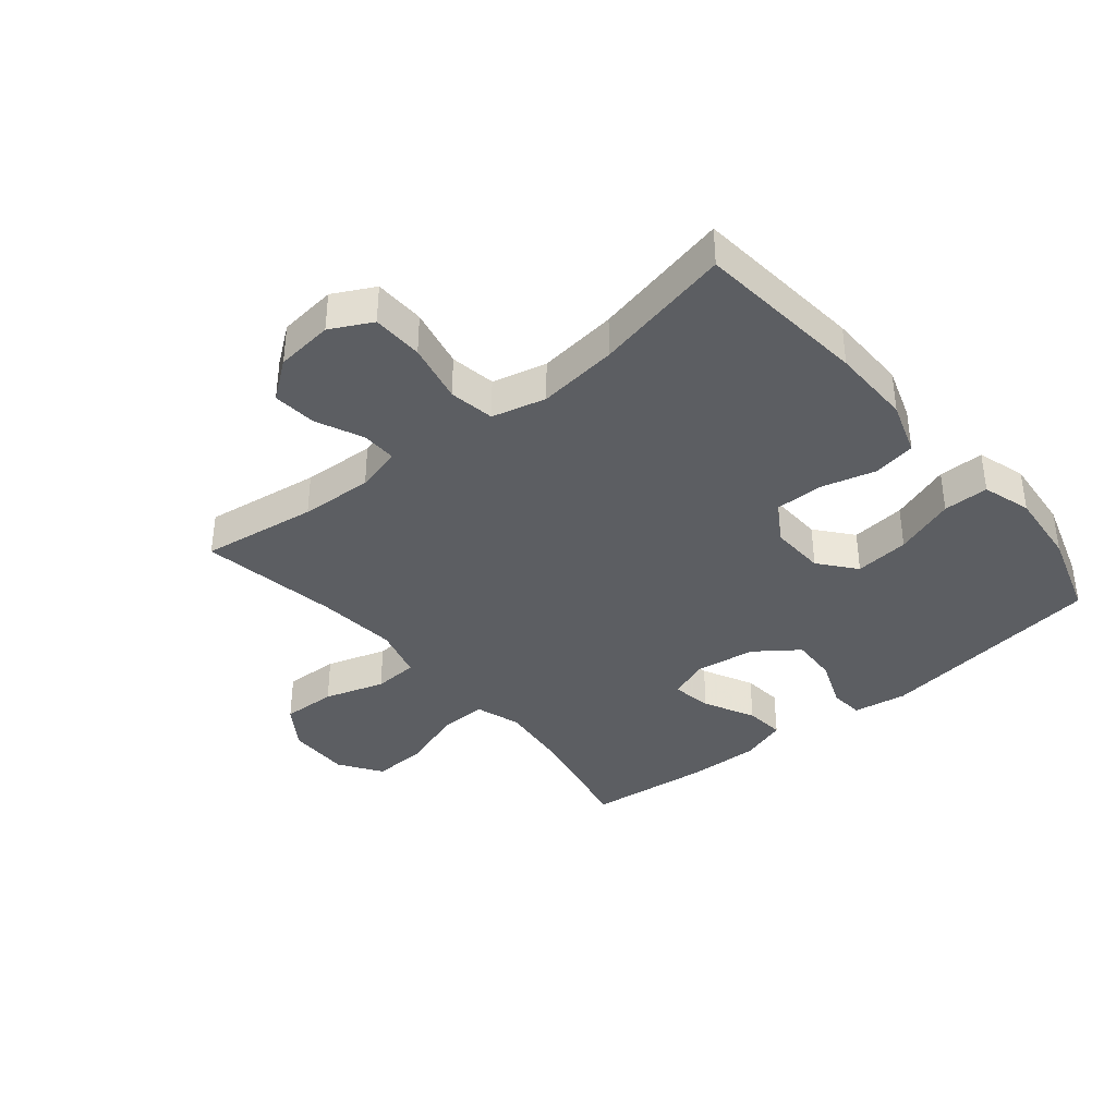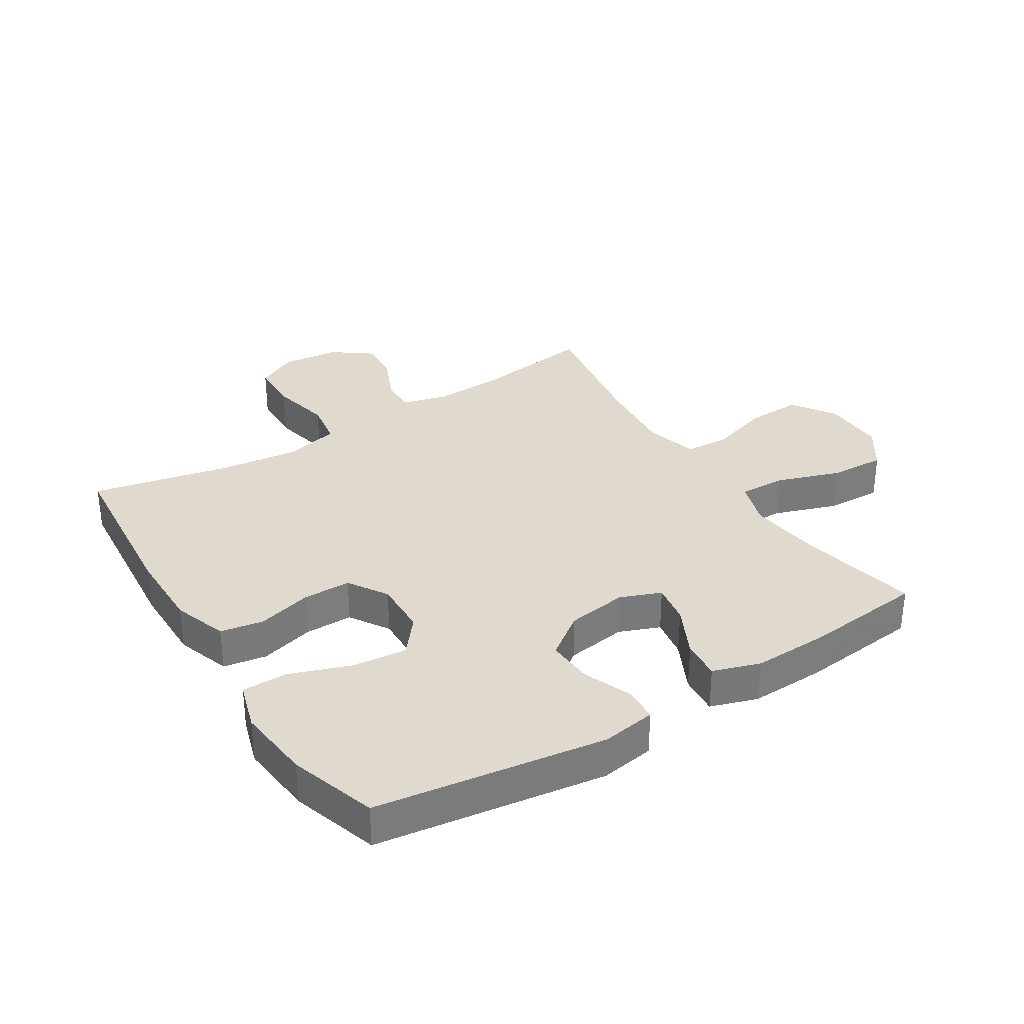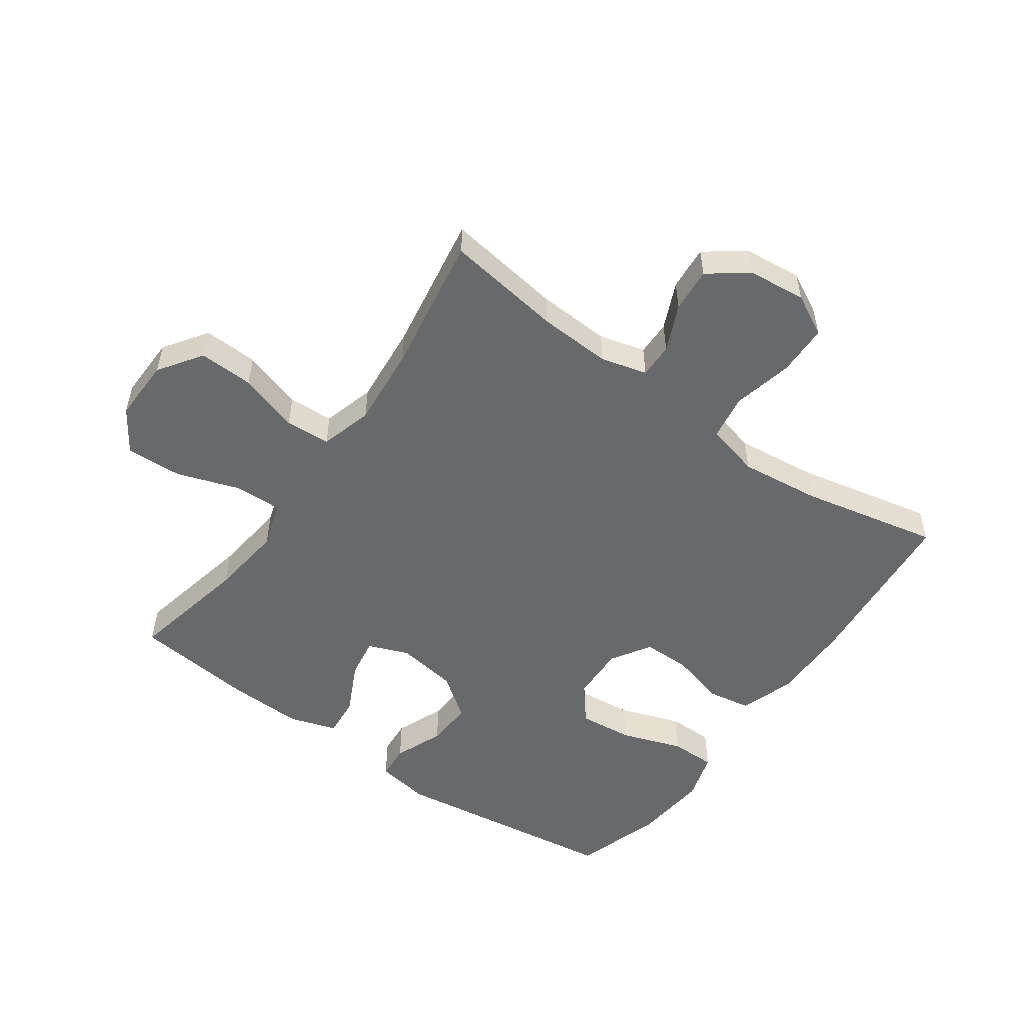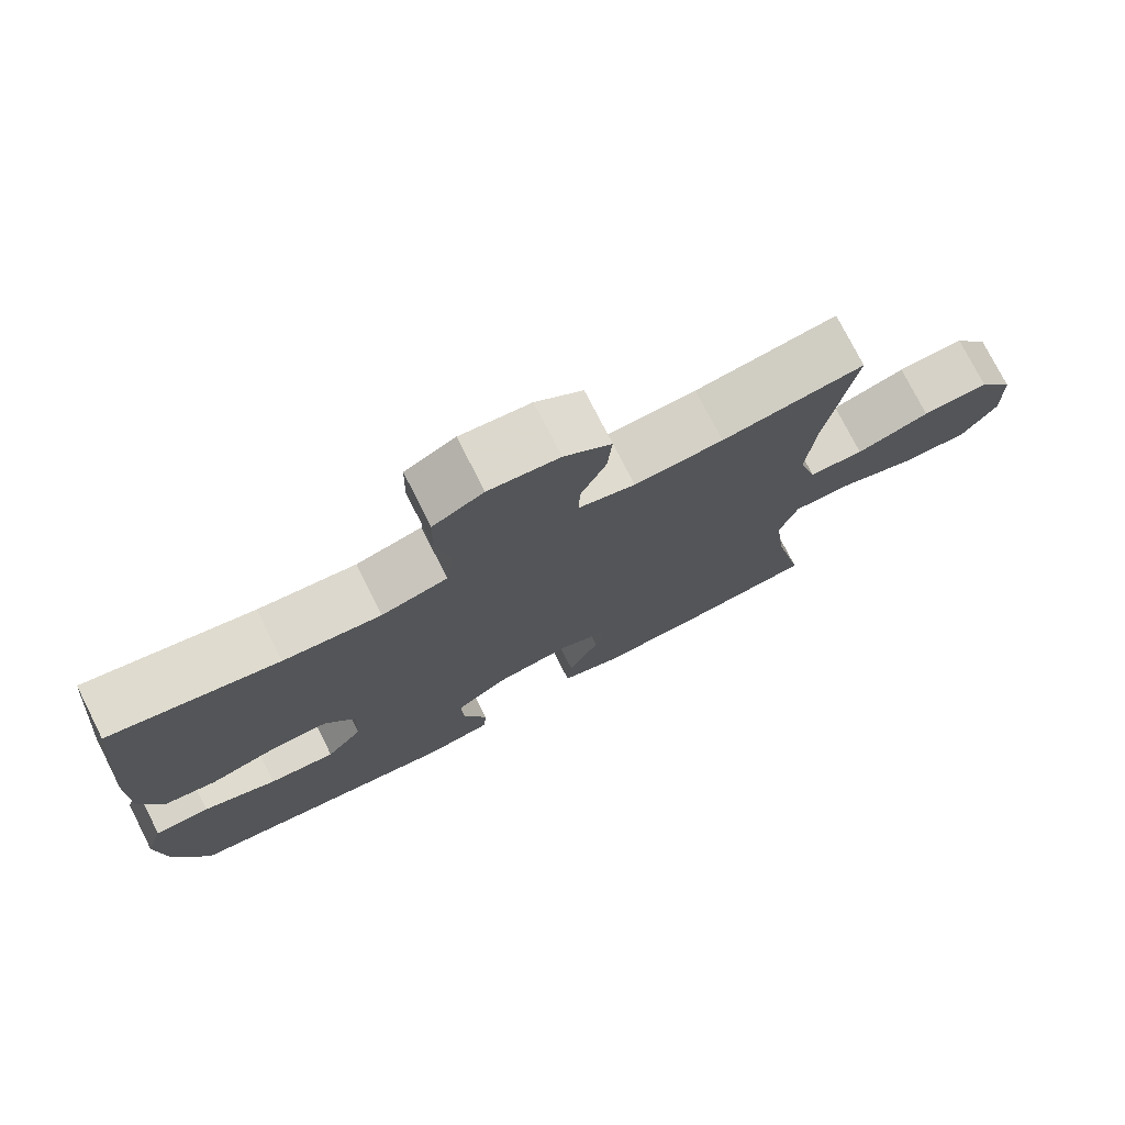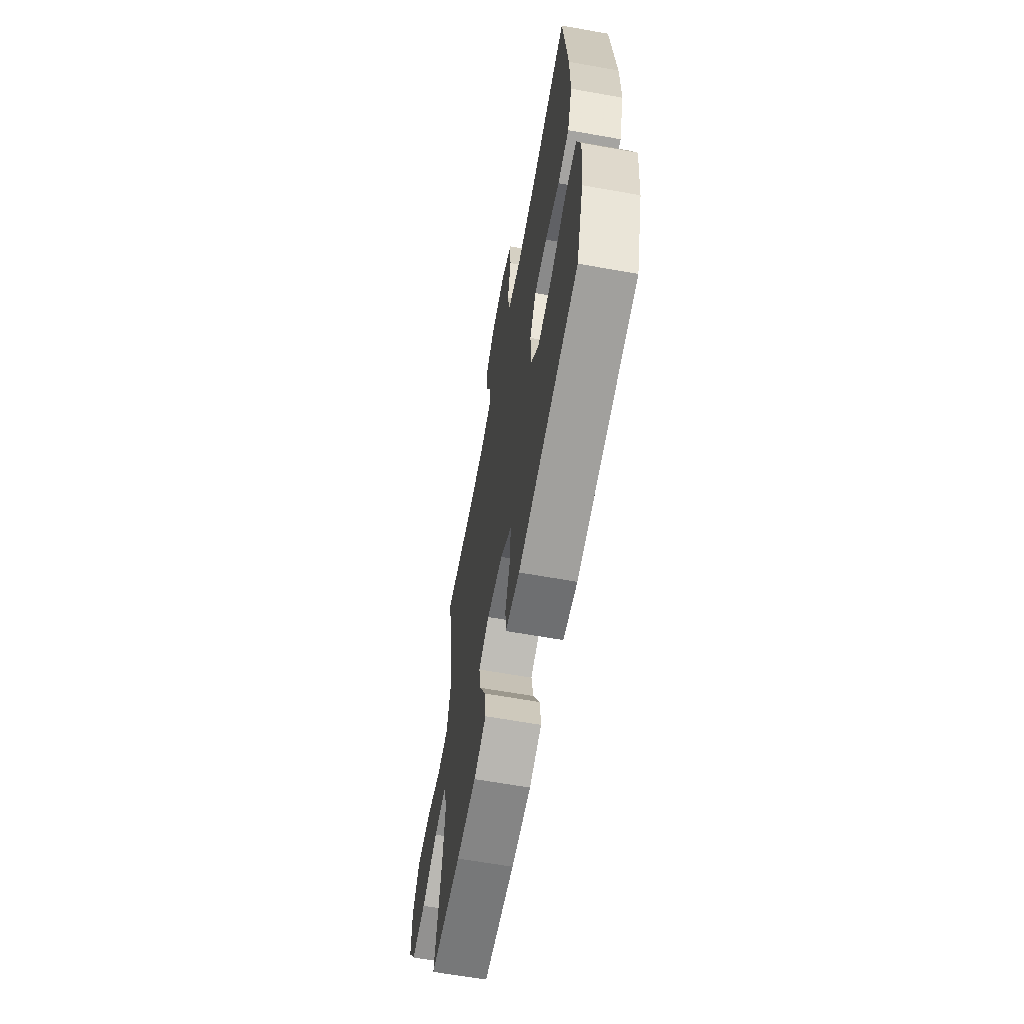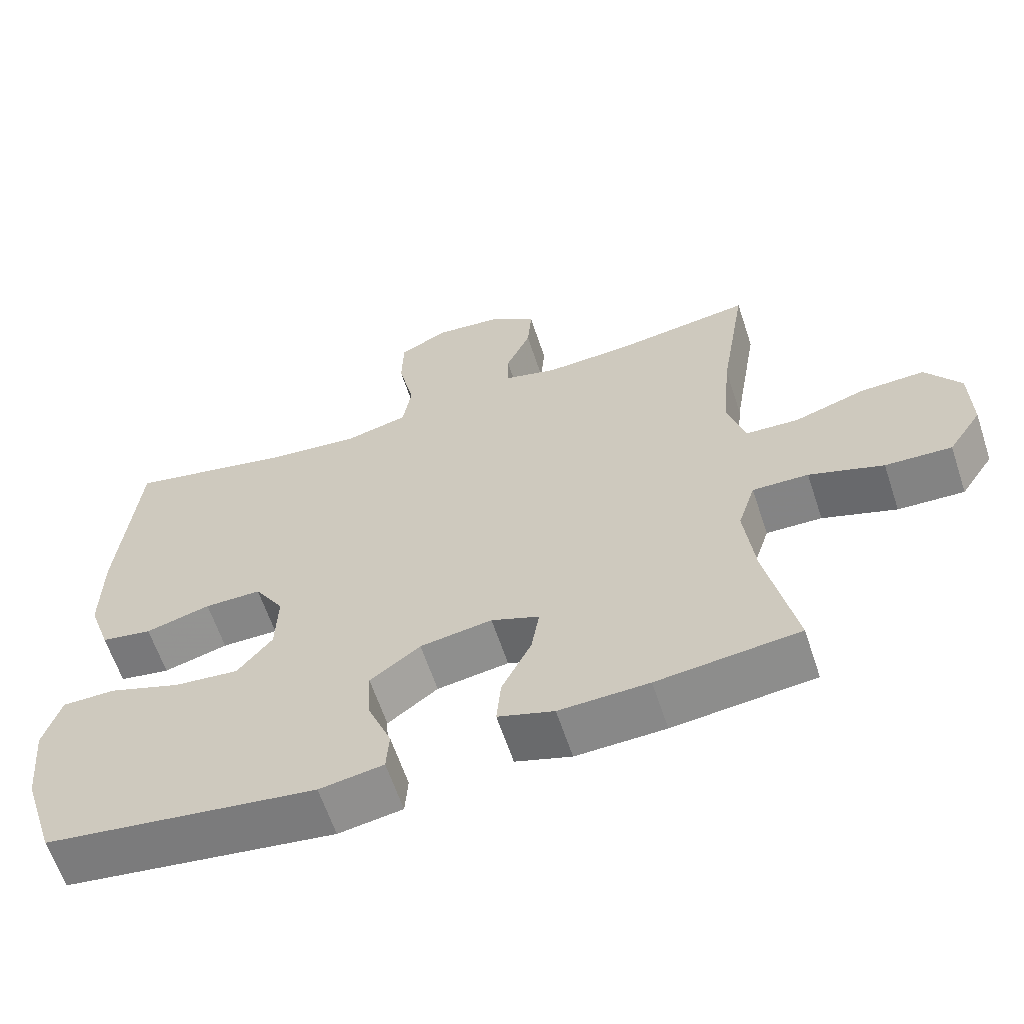
<metadata>
{"format":"obj","ext":"obj","renderer":"f3d","projection":"perspective","resolution":1024,"background":"white","views":[{"elev":-37.8,"azim":39.7,"up":"+Y"},{"elev":32.7,"azim":147.9,"up":"+Y"},{"elev":-52.6,"azim":-35.5,"up":"+Y"},{"elev":76.1,"azim":153.1,"up":"+Z"},{"elev":-63.6,"azim":79.8,"up":"+Z"},{"elev":-62.1,"azim":-161.7,"up":"+Z"}]}
</metadata>
<code>
v 0.5 0.07 0.5
v 0.526 0.07 0.22
v 0.527 0.07 0.089
v 0.497 0.07 0.001
v 0.427 0.07 -0.011
v 0.338 0.07 0.013
v 0.26 0.07 0.013
v 0.22 0.07 -0.051
v 0.223 0.07 -0.141
v 0.271 0.07 -0.2
v 0.36 0.07 -0.191
v 0.459 0.07 -0.156
v 0.533 0.07 -0.156
v 0.557 0.07 -0.235
v 0.545 0.07 -0.358
v 0.5 0.07 -0.5
v 0.127 0.07 -0.552
v 0.039 0.07 -0.538
v 0.035 0.07 -0.482
v 0.067 0.07 -0.402
v 0.071 0.07 -0.326
v 0.002 0.07 -0.275
v -0.097 0.07 -0.26
v -0.163 0.07 -0.286
v -0.152 0.07 -0.352
v -0.111 0.07 -0.435
v -0.105 0.07 -0.5
v -0.182 0.07 -0.525
v -0.305 0.07 -0.521
v -0.5 0.07 -0.5
v -0.459 0.07 -0.305
v -0.445 0.07 -0.186
v -0.469 0.07 -0.111
v -0.546 0.07 -0.113
v -0.648 0.07 -0.148
v -0.739 0.07 -0.152
v -0.785 0.07 -0.083
v -0.783 0.07 0.019
v -0.735 0.07 0.089
v -0.646 0.07 0.086
v -0.548 0.07 0.055
v -0.475 0.07 0.059
v -0.451 0.07 0.144
v -0.463 0.07 0.275
v -0.5 0.07 0.5
v -0.311 0.07 0.473
v -0.193 0.07 0.467
v -0.118 0.07 0.487
v -0.119 0.07 0.544
v -0.153 0.07 0.62
v -0.159 0.07 0.692
v -0.096 0.07 0.739
v -0.002 0.07 0.749
v 0.065 0.07 0.714
v 0.067 0.07 0.631
v 0.045 0.07 0.533
v 0.057 0.07 0.459
v 0.145 0.07 0.437
v 0.275 0.07 0.452
v 0.5 0 0.5
v 0.526 0 0.22
v 0.527 0 0.089
v 0.497 0 0.001
v 0.427 0 -0.011
v 0.338 0 0.013
v 0.26 0 0.013
v 0.22 0 -0.051
v 0.223 0 -0.141
v 0.271 0 -0.2
v 0.36 0 -0.191
v 0.459 0 -0.156
v 0.533 0 -0.156
v 0.557 0 -0.235
v 0.545 0 -0.358
v 0.5 0 -0.5
v 0.127 0 -0.552
v 0.039 0 -0.538
v 0.035 0 -0.482
v 0.067 0 -0.402
v 0.071 0 -0.326
v 0.002 0 -0.275
v -0.097 0 -0.26
v -0.163 0 -0.286
v -0.152 0 -0.352
v -0.111 0 -0.435
v -0.105 0 -0.5
v -0.182 0 -0.525
v -0.305 0 -0.521
v -0.5 0 -0.5
v -0.459 0 -0.305
v -0.445 0 -0.186
v -0.469 0 -0.111
v -0.546 0 -0.113
v -0.648 0 -0.148
v -0.739 0 -0.152
v -0.785 0 -0.083
v -0.783 0 0.019
v -0.735 0 0.089
v -0.646 0 0.086
v -0.548 0 0.055
v -0.475 0 0.059
v -0.451 0 0.144
v -0.463 0 0.275
v -0.5 0 0.5
v -0.311 0 0.473
v -0.193 0 0.467
v -0.118 0 0.487
v -0.119 0 0.544
v -0.153 0 0.62
v -0.159 0 0.692
v -0.096 0 0.739
v -0.002 0 0.749
v 0.065 0 0.714
v 0.067 0 0.631
v 0.045 0 0.533
v 0.057 0 0.459
v 0.145 0 0.437
v 0.275 0 0.452
f 54 55 56
f 53 54 56
f 52 53 56
f 51 52 56
f 50 51 56
f 49 50 56
f 48 49 56 57
f 47 48 57 58
f 44 45 46
f 46 47 58
f 44 46 58
f 43 44 58
f 39 40 41
f 38 39 41
f 37 38 41
f 36 37 41
f 35 36 41
f 34 35 41
f 33 34 41 42
f 43 58 59
f 42 43 59
f 33 42 59
f 32 33 59
f 29 30 31
f 28 29 31
f 27 28 31
f 26 27 31
f 25 26 31
f 18 19 20
f 17 18 20
f 16 17 20
f 15 16 20
f 14 15 20
f 13 14 20
f 12 13 20
f 11 12 20
f 10 11 20 21
f 9 10 21 22
f 4 5 6
f 3 4 6
f 2 3 6
f 1 2 6
f 59 1 6
f 59 6 7
f 32 59 7 8
f 24 25 31 32
f 23 24 32 8
f 8 9 22 23
f 115 114 113
f 115 113 112
f 115 112 111
f 115 111 110
f 115 110 109
f 115 109 108
f 116 115 108 107
f 117 116 107 106
f 105 104 103
f 117 106 105
f 117 105 103
f 117 103 102
f 100 99 98
f 100 98 97
f 100 97 96
f 100 96 95
f 100 95 94
f 100 94 93
f 101 100 93 92
f 118 117 102
f 118 102 101
f 118 101 92
f 118 92 91
f 90 89 88
f 90 88 87
f 90 87 86
f 90 86 85
f 90 85 84
f 79 78 77
f 79 77 76
f 79 76 75
f 79 75 74
f 79 74 73
f 79 73 72
f 79 72 71
f 79 71 70
f 80 79 70 69
f 81 80 69 68
f 65 64 63
f 65 63 62
f 65 62 61
f 65 61 60
f 65 60 118
f 66 65 118
f 67 66 118 91
f 91 90 84 83
f 67 91 83 82
f 82 81 68 67
f 1 60 61 2
f 2 61 62 3
f 3 62 63 4
f 4 63 64 5
f 5 64 65 6
f 6 65 66 7
f 7 66 67 8
f 8 67 68 9
f 9 68 69 10
f 10 69 70 11
f 11 70 71 12
f 12 71 72 13
f 13 72 73 14
f 14 73 74 15
f 15 74 75 16
f 16 75 76 17
f 17 76 77 18
f 18 77 78 19
f 19 78 79 20
f 20 79 80 21
f 21 80 81 22
f 22 81 82 23
f 23 82 83 24
f 24 83 84 25
f 25 84 85 26
f 26 85 86 27
f 27 86 87 28
f 28 87 88 29
f 29 88 89 30
f 30 89 90 31
f 31 90 91 32
f 32 91 92 33
f 33 92 93 34
f 34 93 94 35
f 35 94 95 36
f 36 95 96 37
f 37 96 97 38
f 38 97 98 39
f 39 98 99 40
f 40 99 100 41
f 41 100 101 42
f 42 101 102 43
f 43 102 103 44
f 44 103 104 45
f 45 104 105 46
f 46 105 106 47
f 47 106 107 48
f 48 107 108 49
f 49 108 109 50
f 50 109 110 51
f 51 110 111 52
f 52 111 112 53
f 53 112 113 54
f 54 113 114 55
f 55 114 115 56
f 56 115 116 57
f 57 116 117 58
f 58 117 118 59
f 59 118 60 1

</code>
